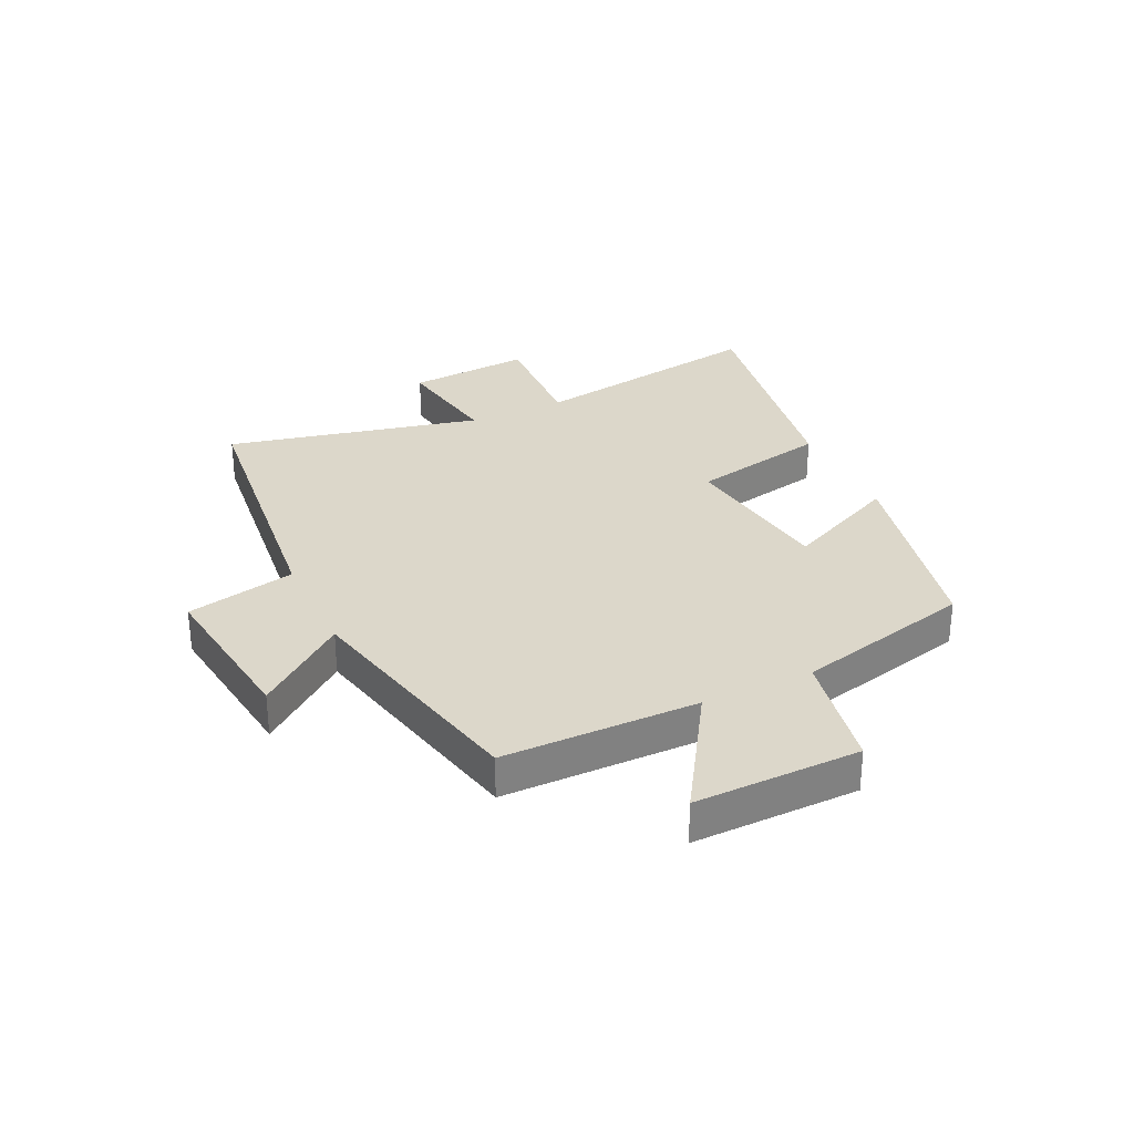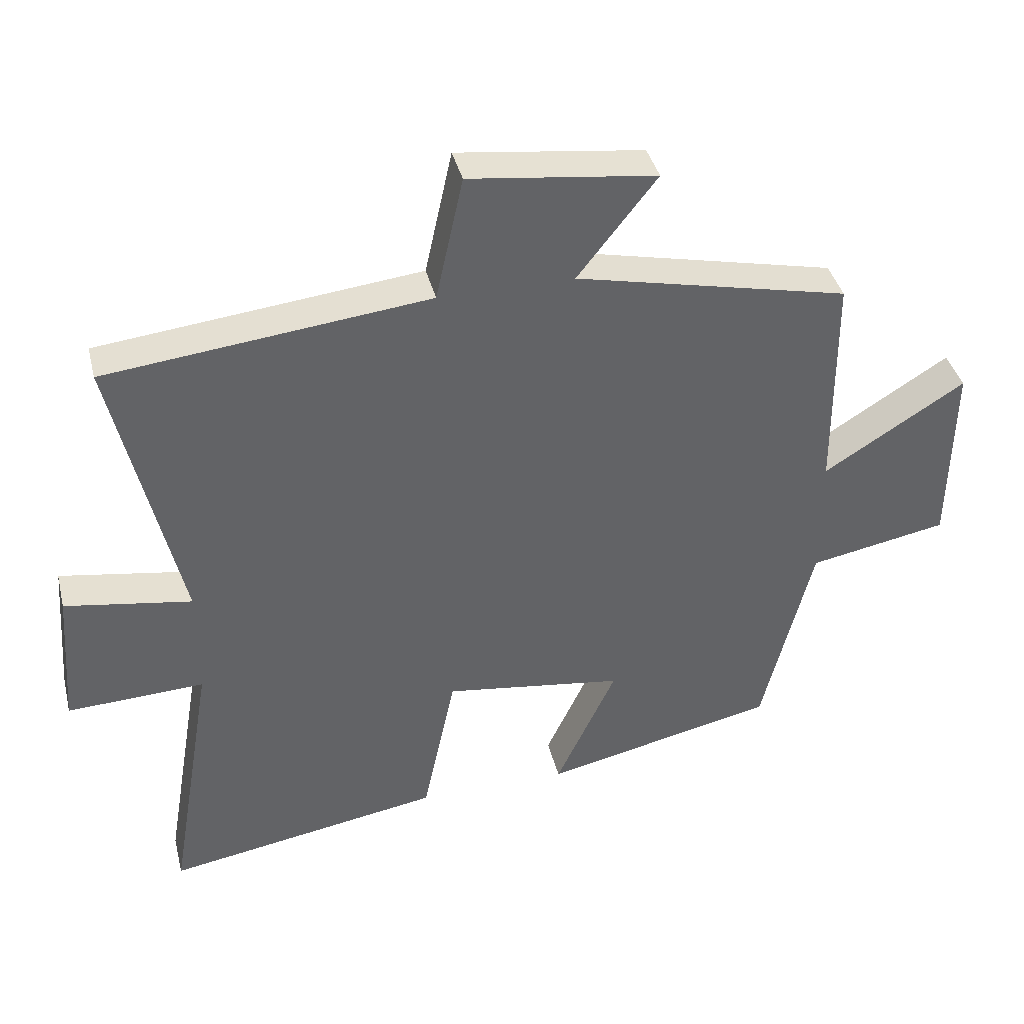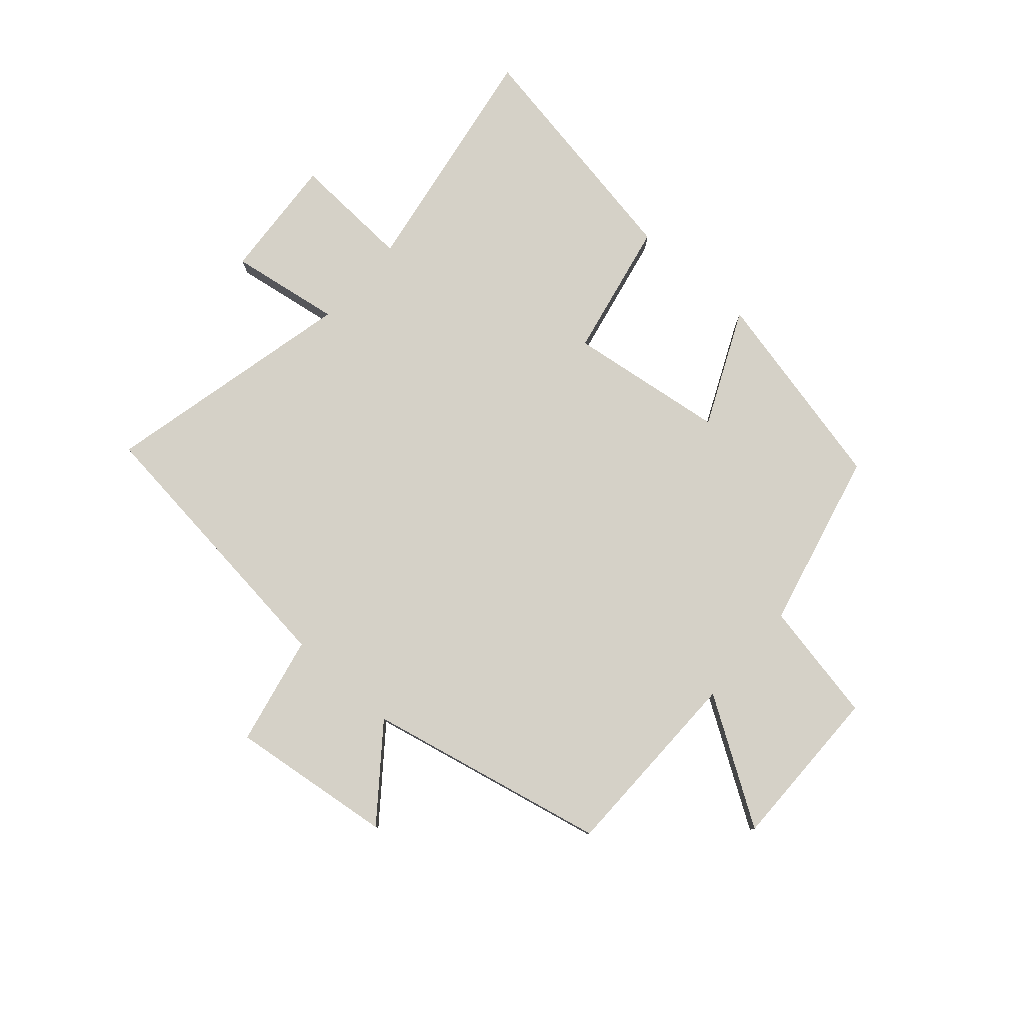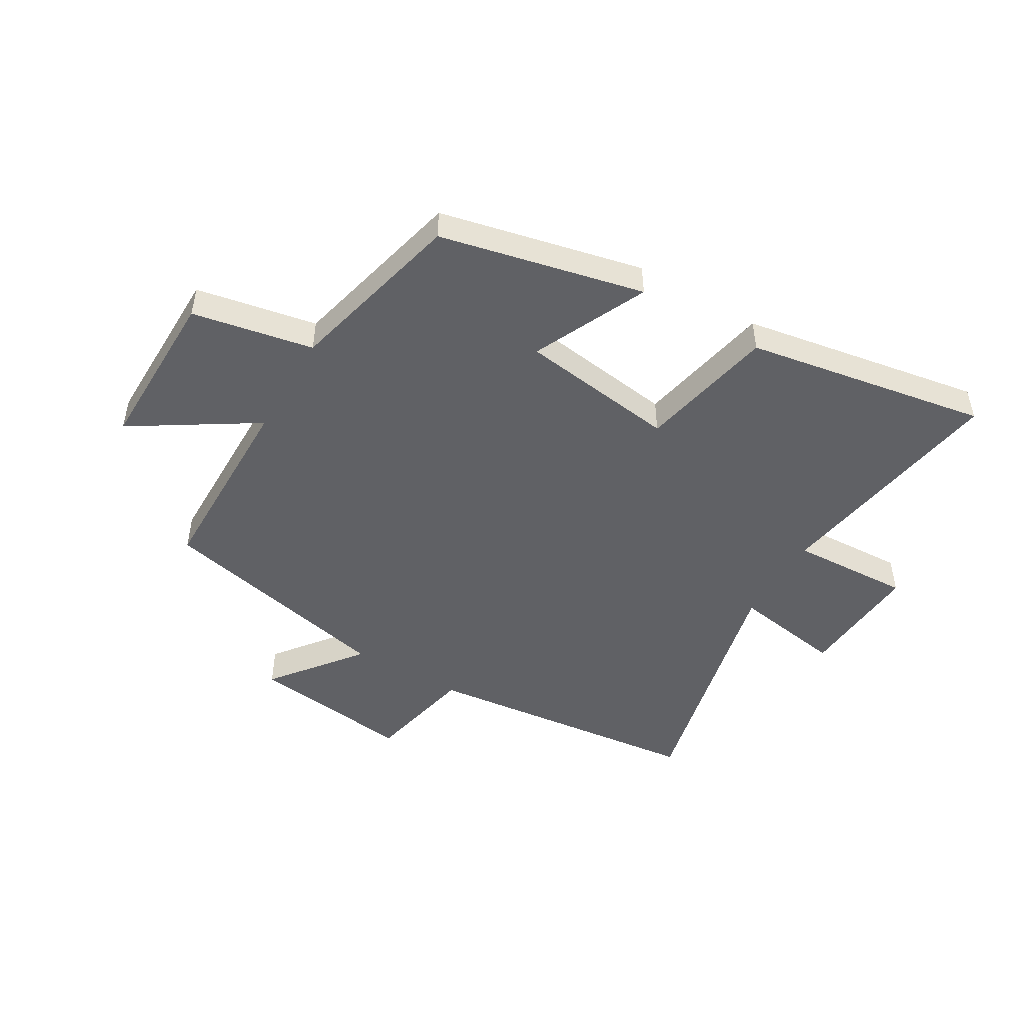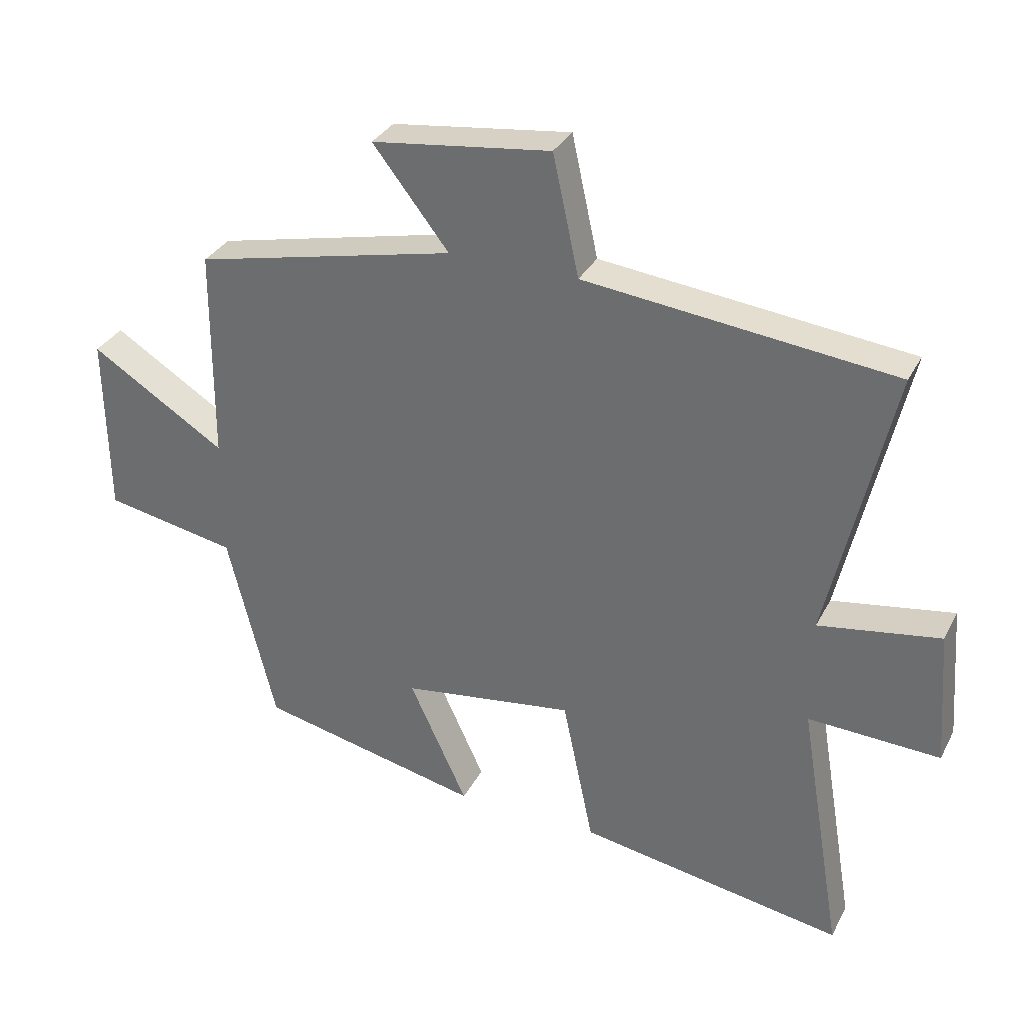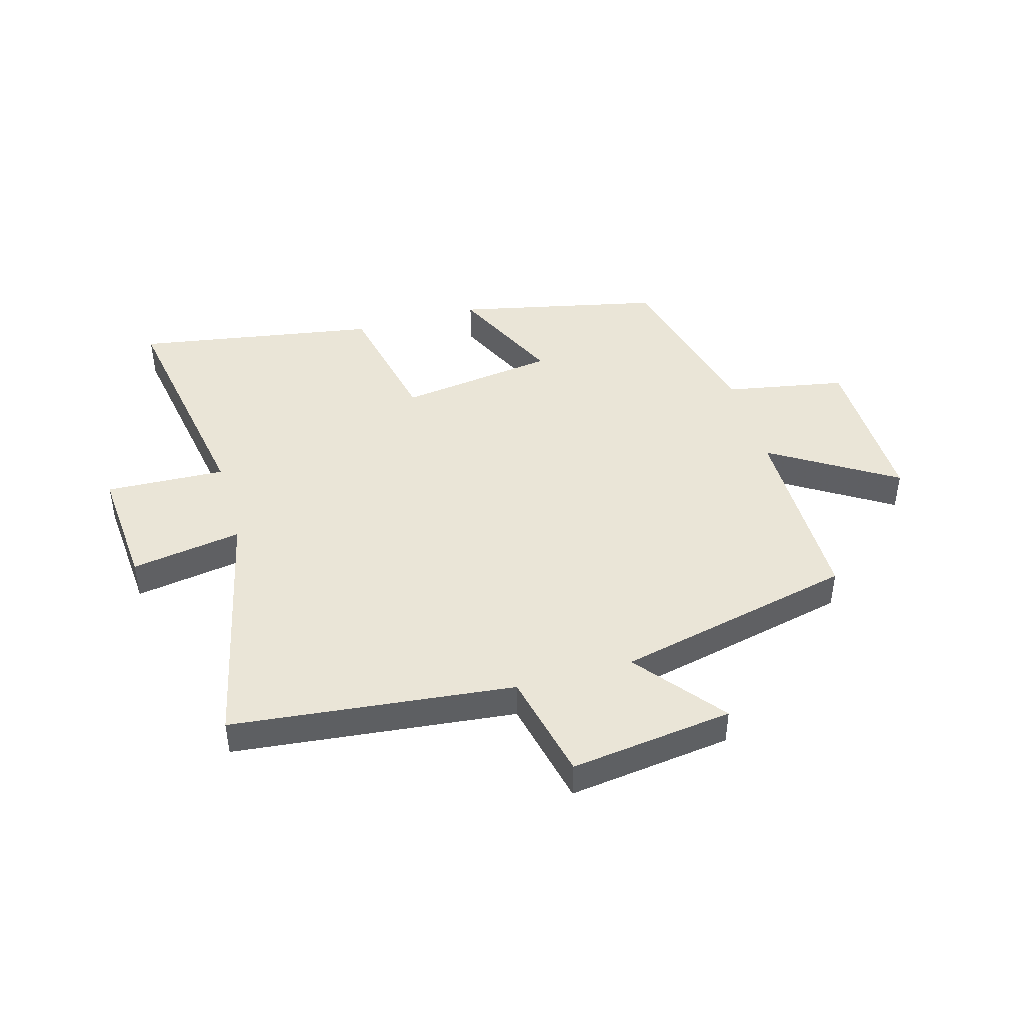
<metadata>
{"format":"obj","ext":"obj","renderer":"f3d","projection":"perspective","resolution":1024,"background":"white","views":[{"elev":30.6,"azim":64.7,"up":"+Y"},{"elev":39.6,"azim":-13.8,"up":"+Z"},{"elev":79.4,"azim":41.7,"up":"+Y"},{"elev":-48.7,"azim":149.7,"up":"+Y"},{"elev":32.5,"azim":-156.1,"up":"+Z"},{"elev":44.2,"azim":-16.0,"up":"+Y"}]}
</metadata>
<code>
v -0.569 0.07 -0.57
v -0.5 0.07 -0.16
v -0.706 0.07 -0.169
v -0.69 0.07 0.043
v -0.5 0.07 0.012
v -0.599 0.07 0.447
v -0.115 0.07 0.5
v -0.074 0.07 0.688
v 0.206 0.07 0.652
v 0.087 0.07 0.5
v 0.498 0.07 0.407
v 0.5 0.07 0.072
v 0.712 0.07 0.205
v 0.708 0.07 -0.079
v 0.5 0.07 -0.118
v 0.425 0.07 -0.423
v 0.075 0.07 -0.5
v 0.166 0.07 -0.304
v -0.104 0.07 -0.266
v -0.153 0.07 -0.5
v -0.569 0 -0.57
v -0.5 0 -0.16
v -0.706 0 -0.169
v -0.69 0 0.043
v -0.5 0 0.012
v -0.599 0 0.447
v -0.115 0 0.5
v -0.074 0 0.688
v 0.206 0 0.652
v 0.087 0 0.5
v 0.498 0 0.407
v 0.5 0 0.072
v 0.712 0 0.205
v 0.708 0 -0.079
v 0.5 0 -0.118
v 0.425 0 -0.423
v 0.075 0 -0.5
v 0.166 0 -0.304
v -0.104 0 -0.266
v -0.153 0 -0.5
f 19 20 1 2
f 18 19 2
f 15 16 17 18
f 15 18 2
f 12 13 14 15
f 10 11 12 15
f 10 15 2
f 7 8 9 10
f 5 6 7 10
f 5 10 2 3
f 3 4 5
f 22 21 40 39
f 22 39 38
f 38 37 36 35
f 22 38 35
f 35 34 33 32
f 35 32 31 30
f 22 35 30
f 30 29 28 27
f 30 27 26 25
f 23 22 30 25
f 25 24 23
f 1 21 22 2
f 2 22 23 3
f 3 23 24 4
f 4 24 25 5
f 5 25 26 6
f 6 26 27 7
f 7 27 28 8
f 8 28 29 9
f 9 29 30 10
f 10 30 31 11
f 11 31 32 12
f 12 32 33 13
f 13 33 34 14
f 14 34 35 15
f 15 35 36 16
f 16 36 37 17
f 17 37 38 18
f 18 38 39 19
f 19 39 40 20
f 20 40 21 1

</code>
